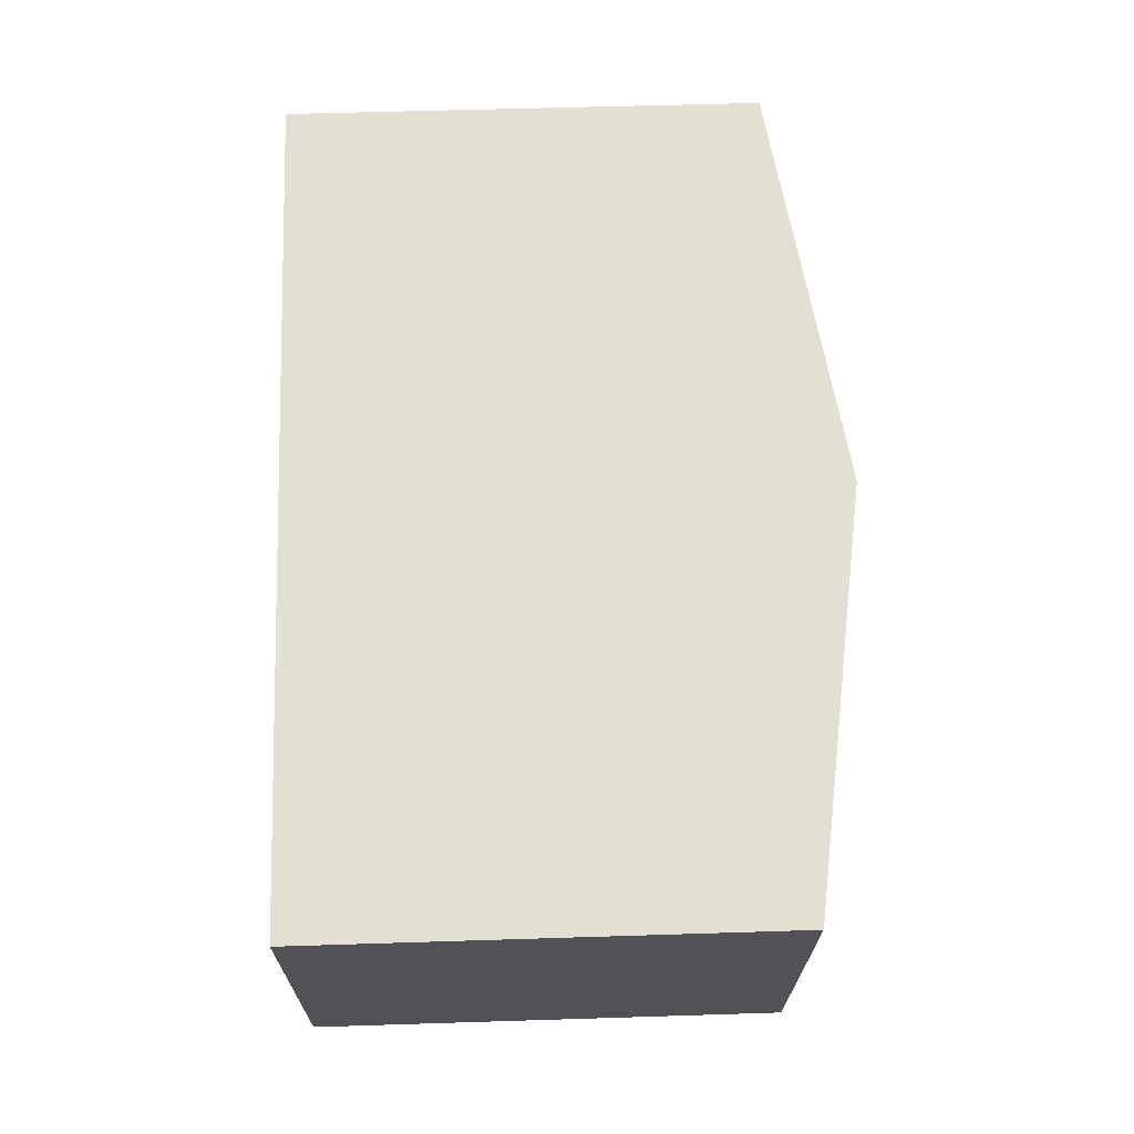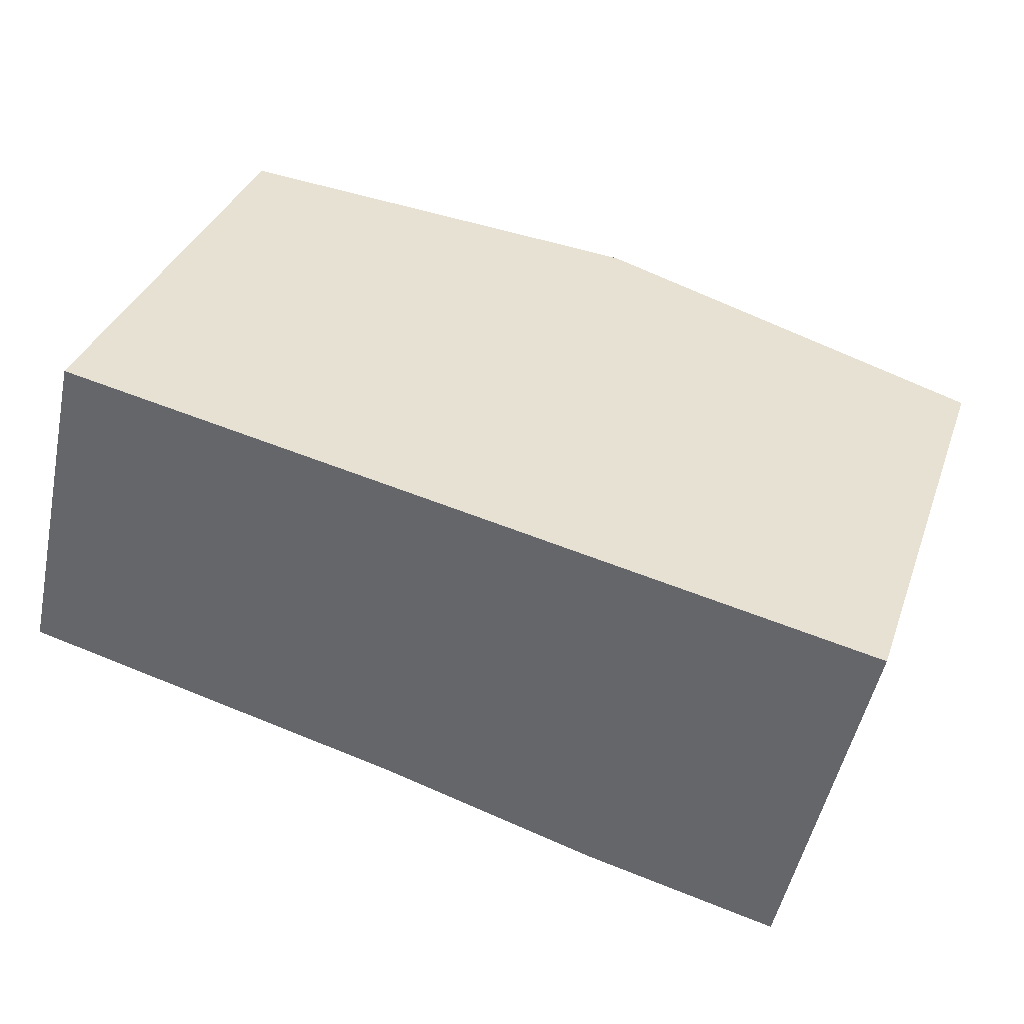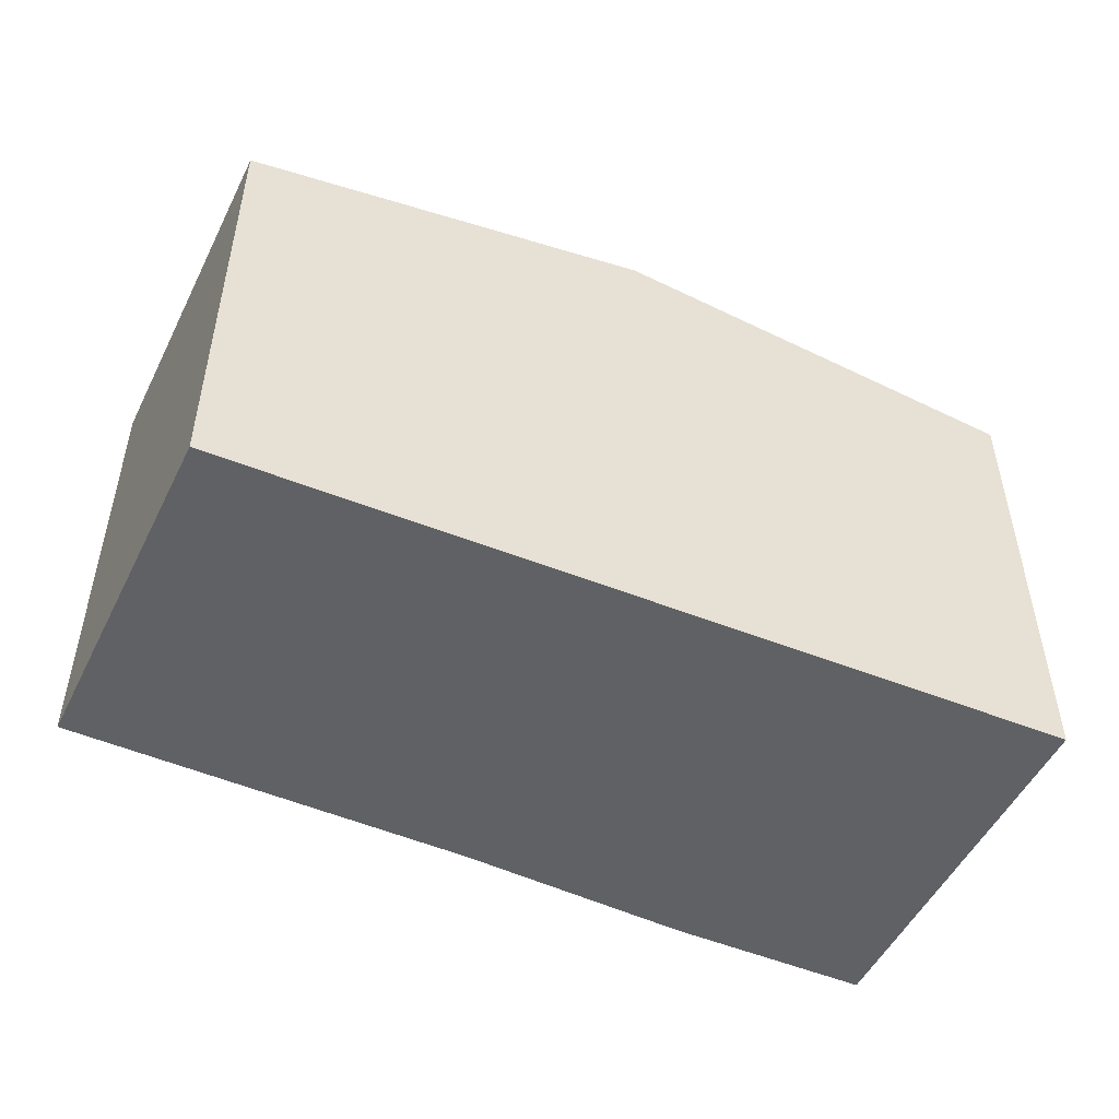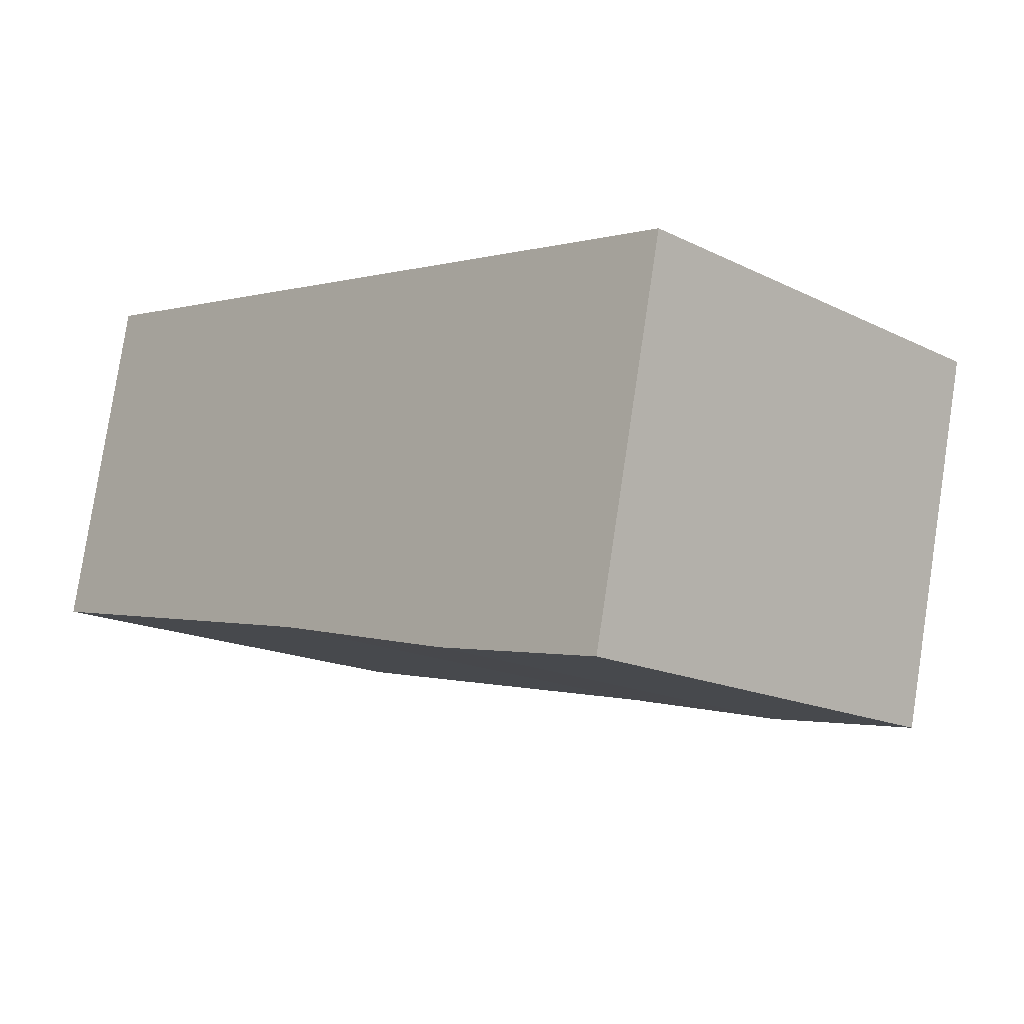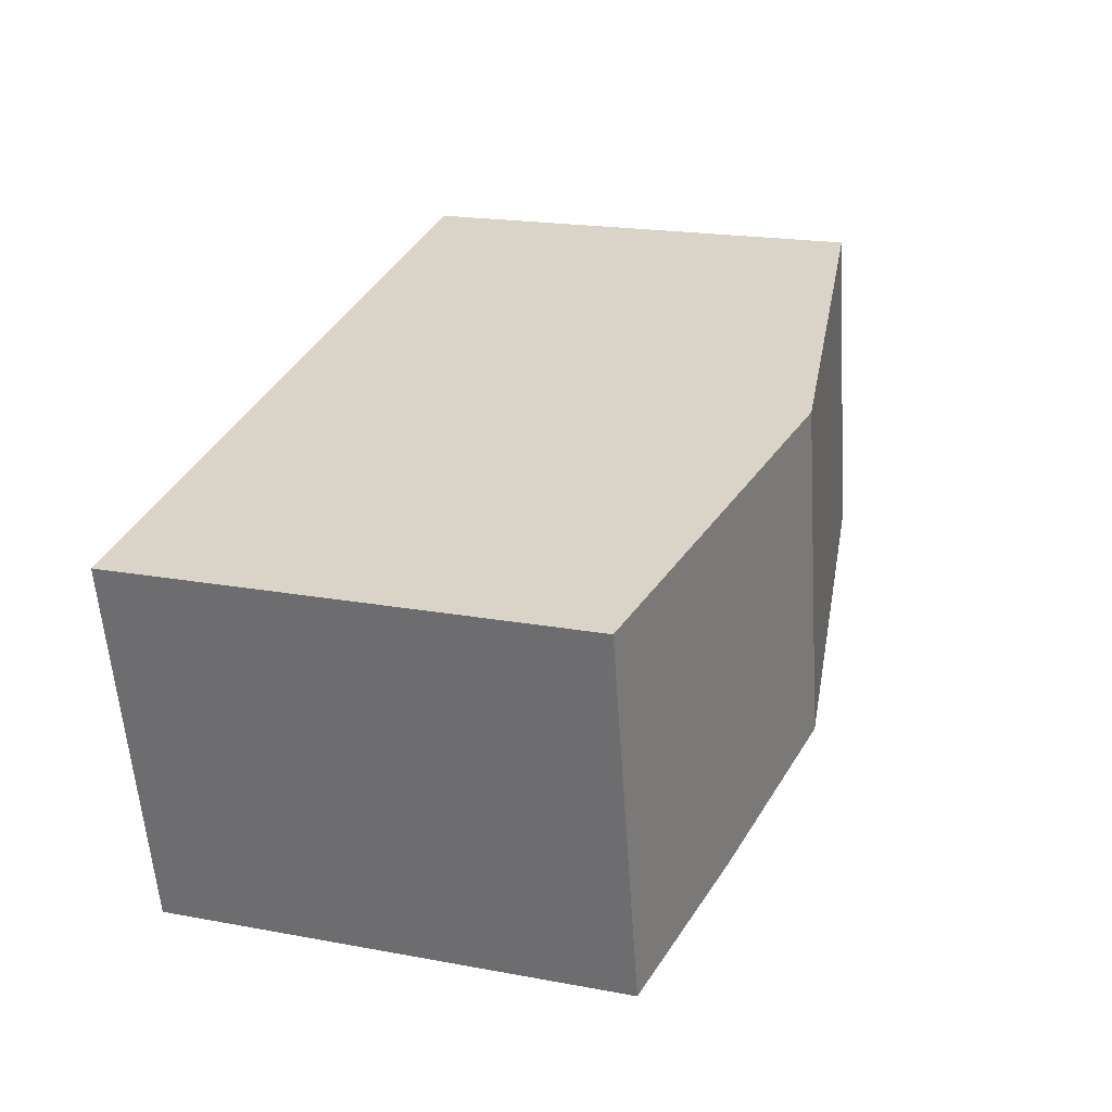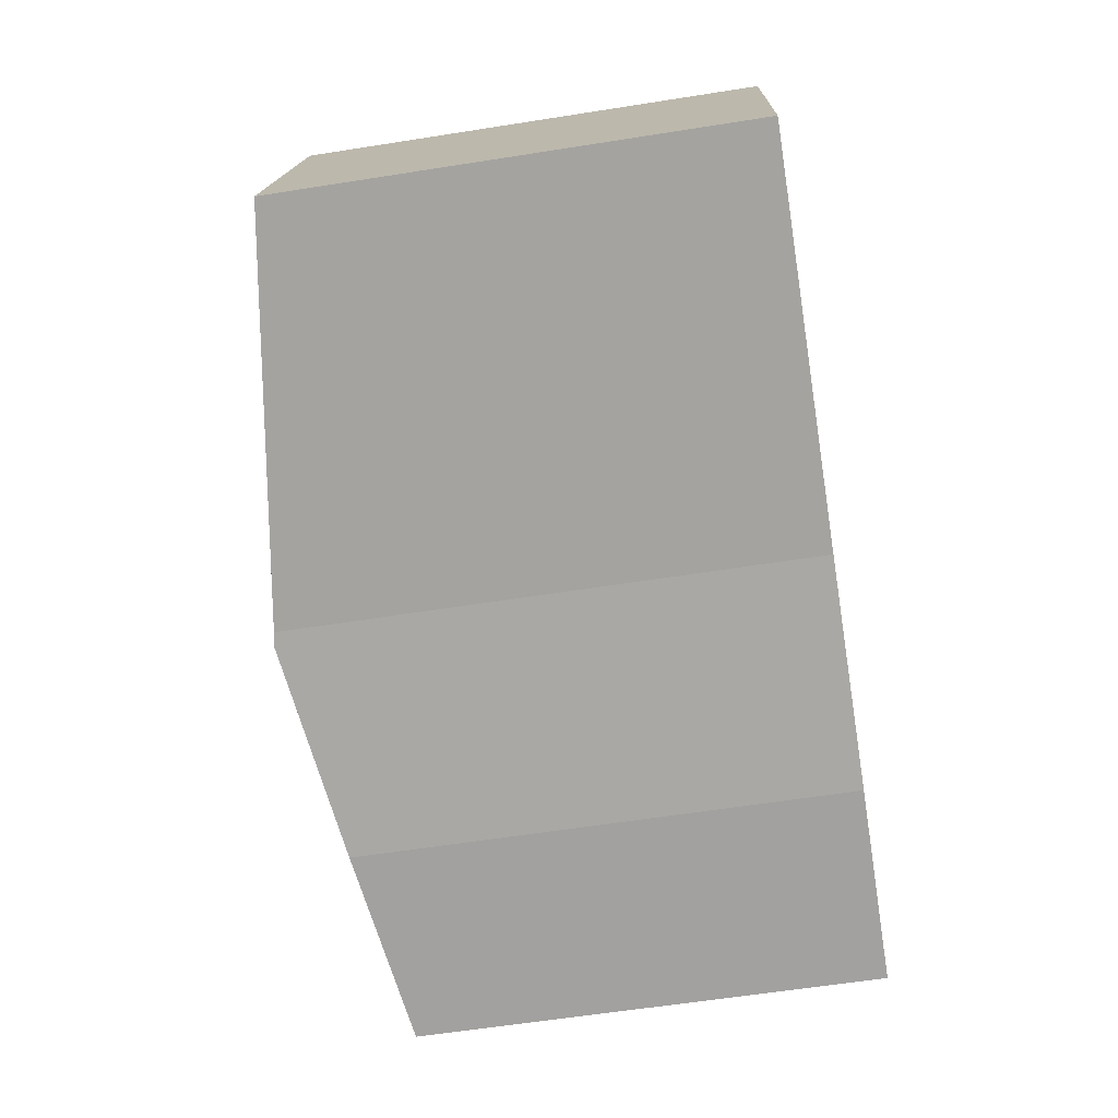
<metadata>
{"format":"obj","ext":"obj","renderer":"f3d","projection":"perspective","resolution":1024,"background":"white","views":[{"elev":56.3,"azim":88.1,"up":"+Z"},{"elev":35.1,"azim":18.4,"up":"+Z"},{"elev":-50.4,"azim":-13.0,"up":"+Y"},{"elev":-16.6,"azim":45.1,"up":"+Z"},{"elev":19.7,"azim":109.0,"up":"+Z"},{"elev":-61.3,"azim":-80.9,"up":"+Z"}]}
</metadata>
<code>
v  9.629 7.715 -2.204
v  13.89 7.249 2.809
v  12.67 7.249 -2.817
v  6.35 8.223 -1.371
v  13.92 7.249 2.953
v  13.7 7.283 2.994
v  9.765 7.884 3.726
v  7.543 8.223 4.14
v  1.21 7.256 5.318
v  6.12 8.187 -1.313
v  0 7.247 4.438e-16
v  9.629 1.35e-16 -2.204
v  12.67 1.725e-16 -2.817
v  6.12 8.04e-17 -1.313
v  6.35 8.395e-17 -1.371
v  0 0 0
v  1.21 -3.256e-16 5.318
v  7.543 -2.535e-16 4.14
v  9.765 -2.282e-16 3.726
v  13.7 -1.833e-16 2.994
v  13.92 -1.808e-16 2.953
v  13.89 -1.72e-16 2.809
g defaultobject
f 1 2 3
f 2 1 4
f 2 4 5
f 5 4 6
f 6 4 7
f 7 4 8
f 9 10 11
f 10 9 8
f 10 8 4
f 3 12 1
f 12 3 13
f 12 4 1
f 4 12 10
f 10 12 14
f 14 12 15
f 14 11 10
f 11 14 16
f 11 17 9
f 17 11 16
f 17 8 9
f 8 17 7
f 7 17 18
f 7 18 6
f 6 18 19
f 6 19 5
f 5 19 20
f 5 20 21
f 2 13 3
f 13 2 5
f 13 5 22
f 22 5 21
f 14 17 16
f 17 14 18
f 18 14 15
f 18 15 12
f 18 12 13
f 18 13 19
f 19 13 22
f 19 22 20
f 20 22 21

</code>
